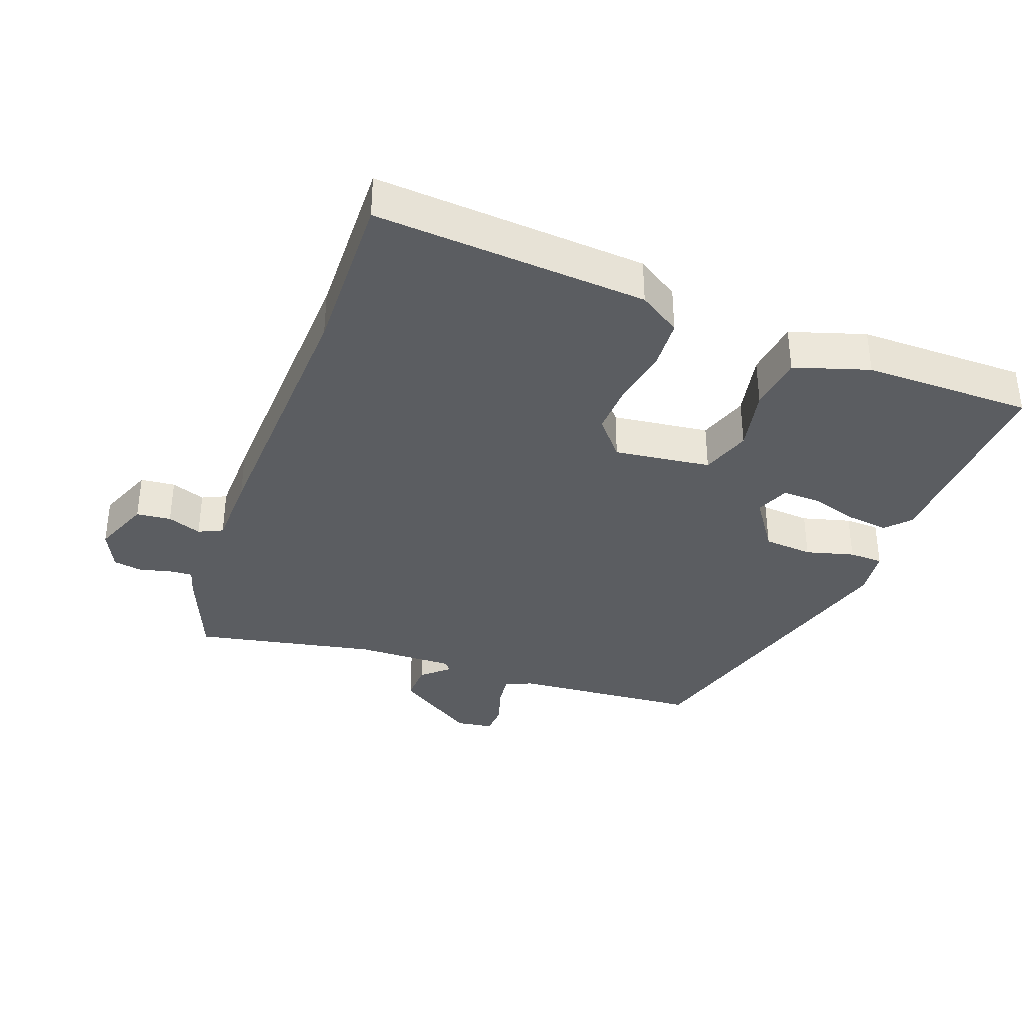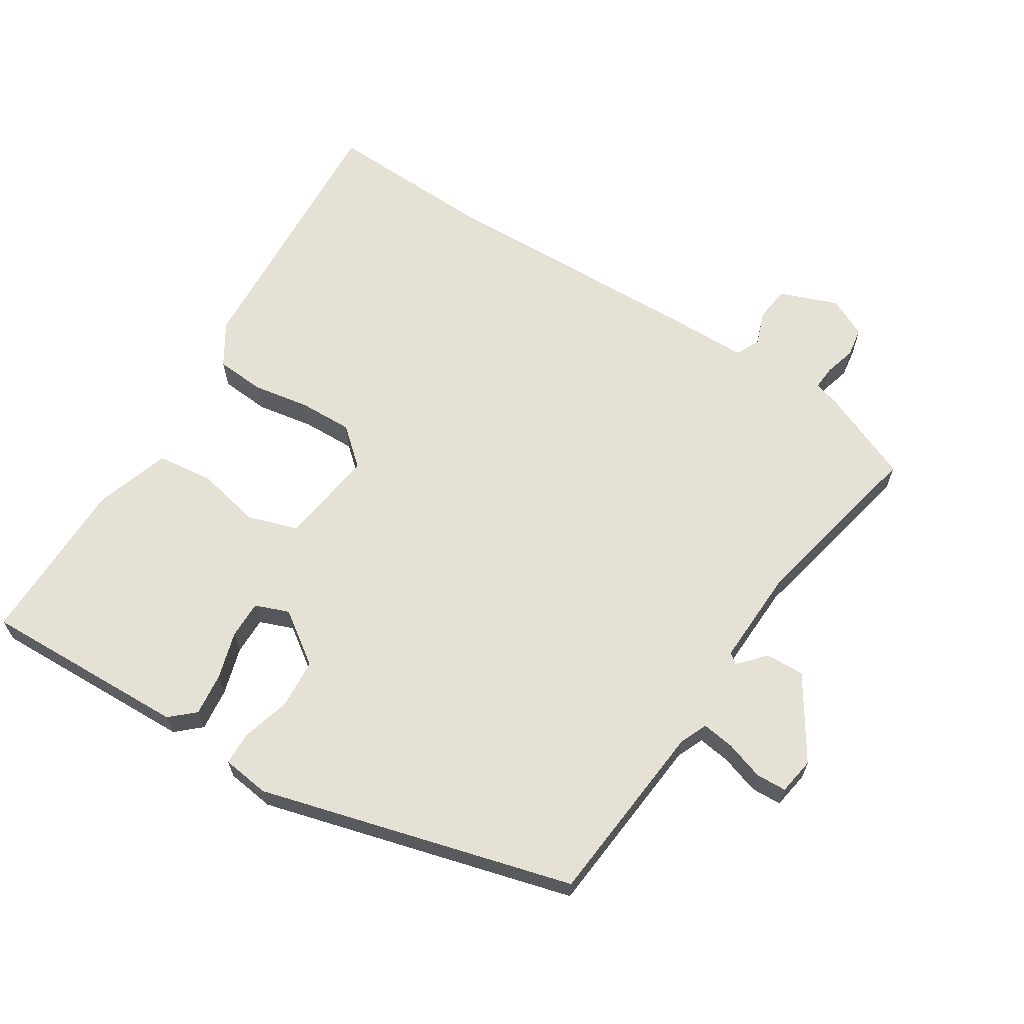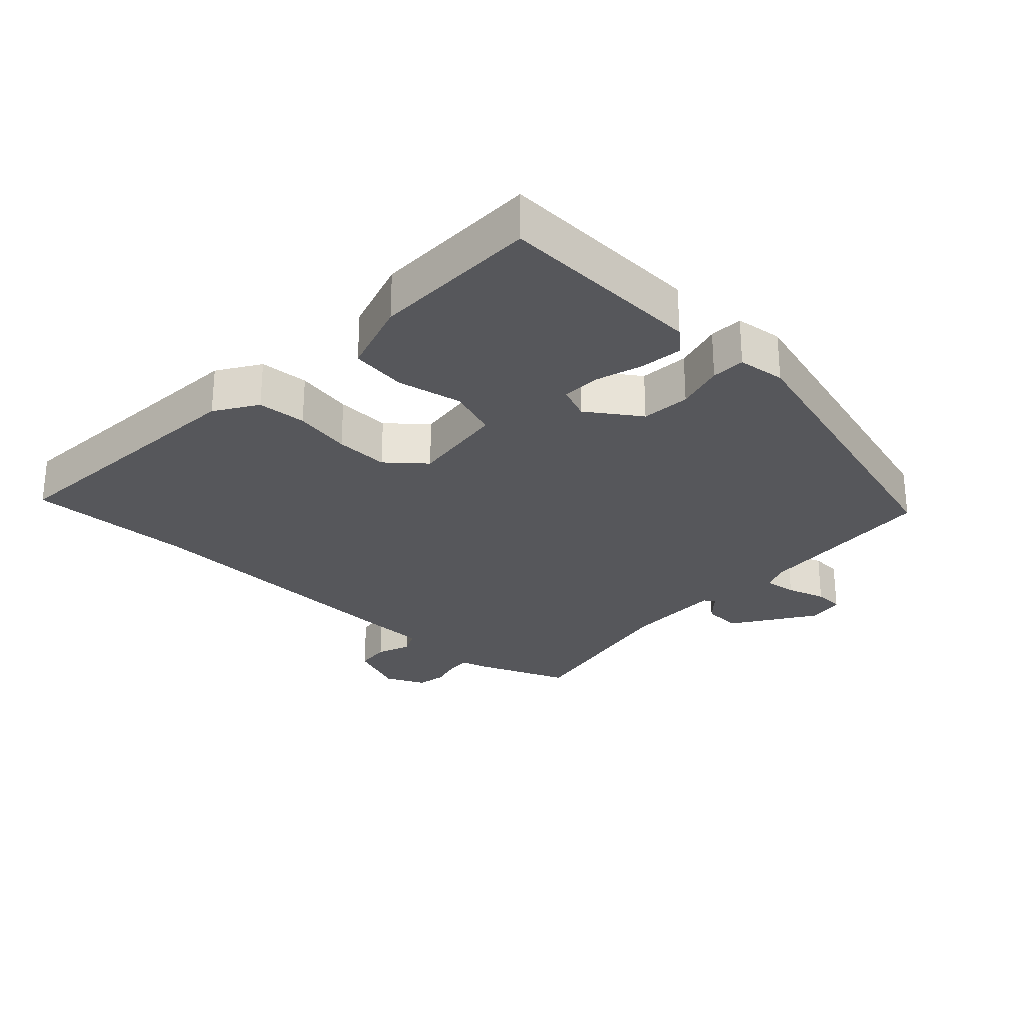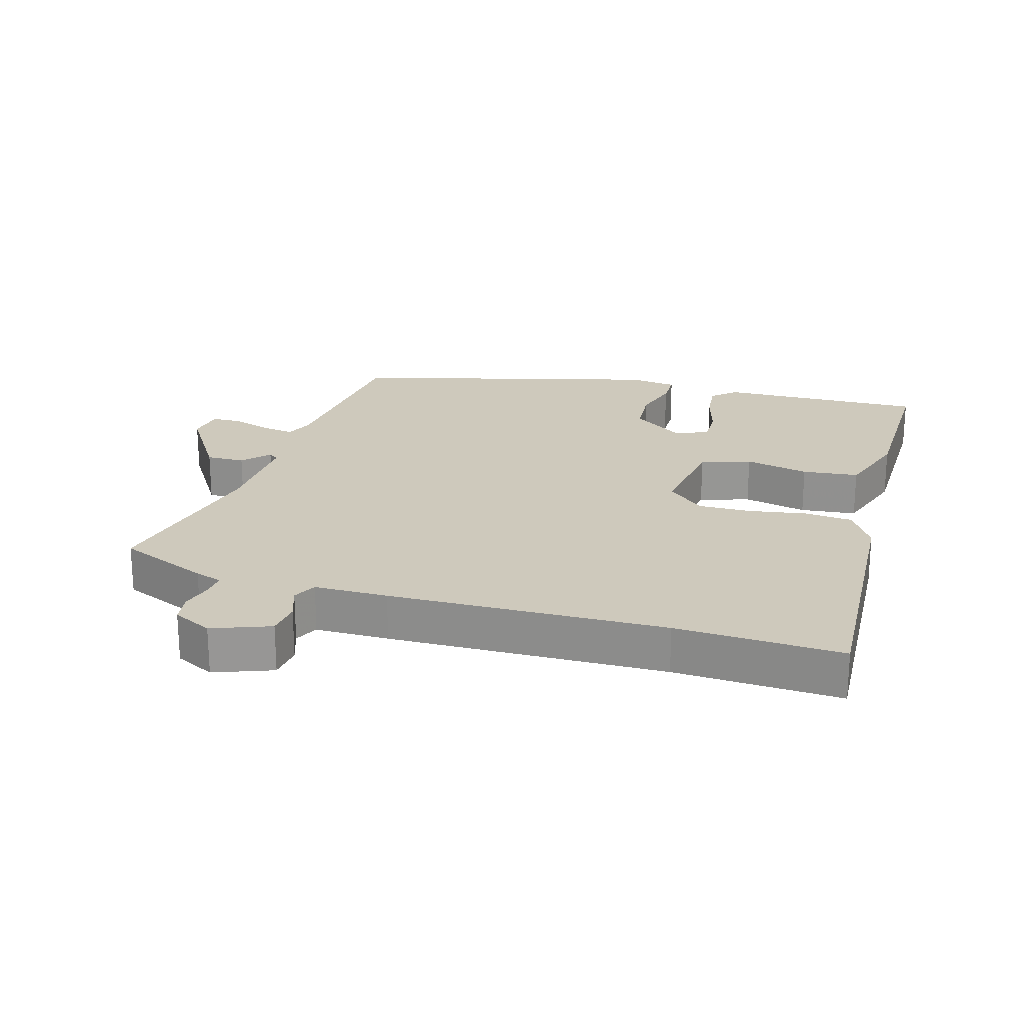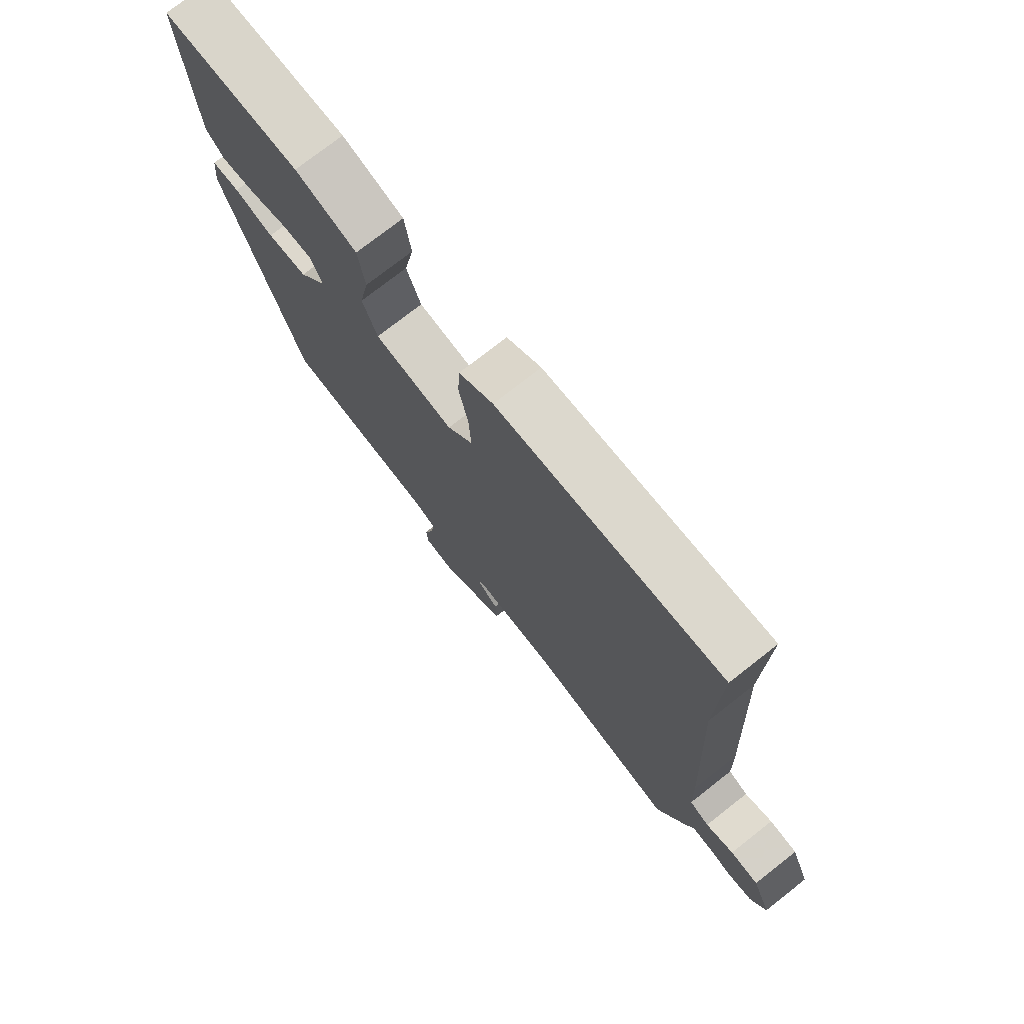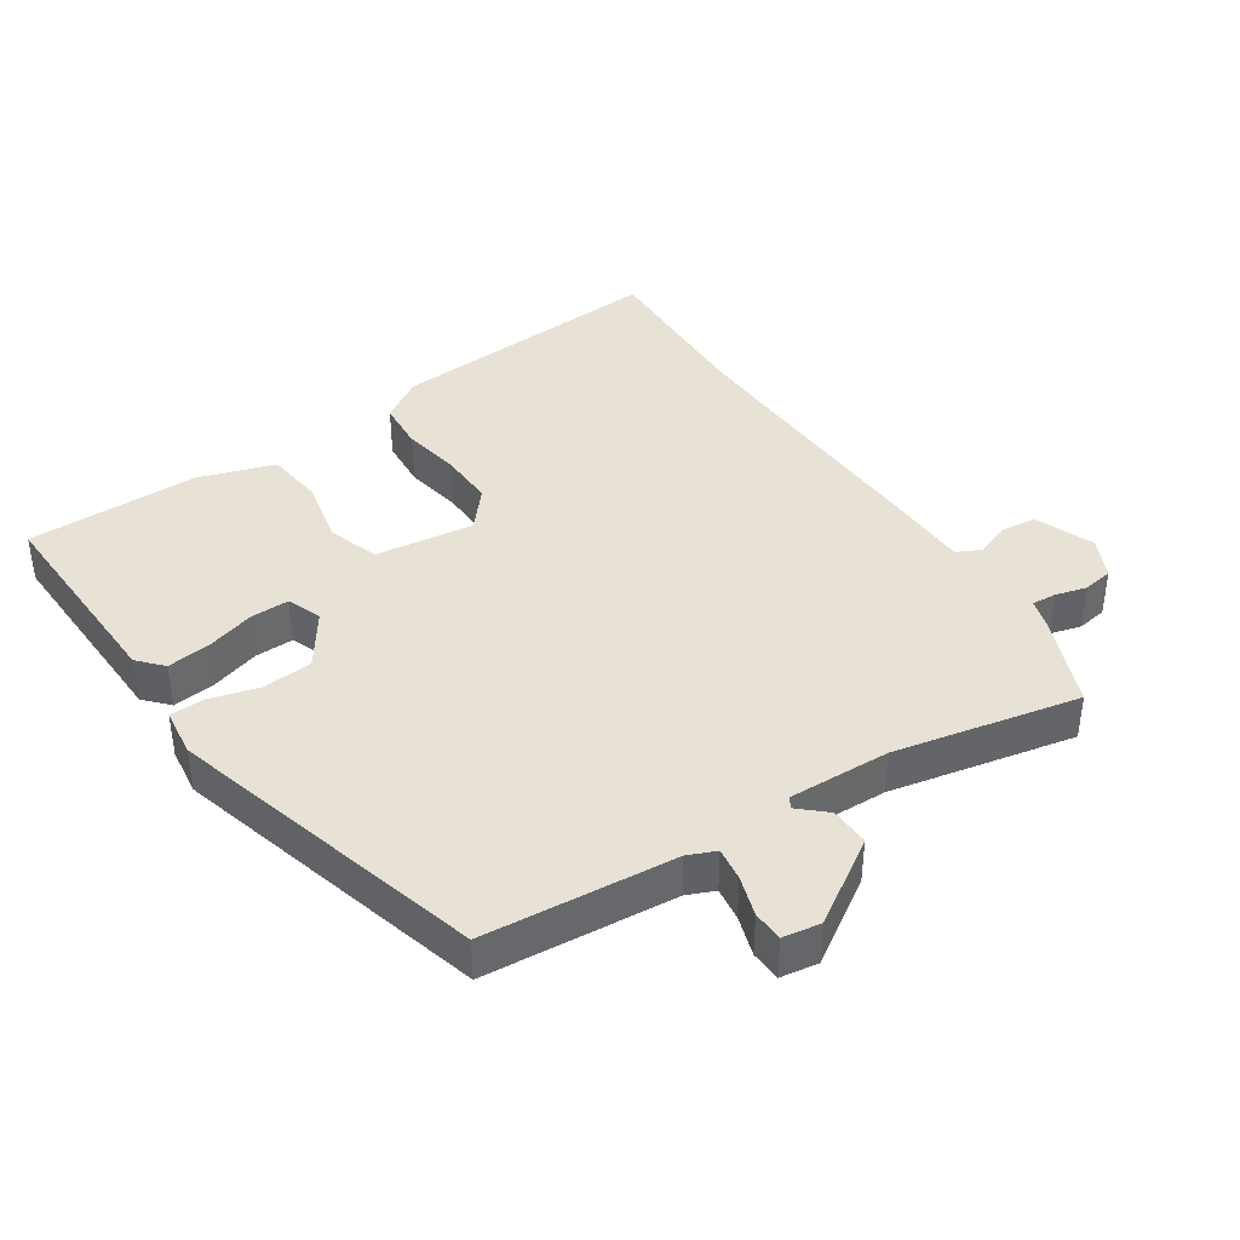
<metadata>
{"format":"obj","ext":"obj","renderer":"f3d","projection":"perspective","resolution":1024,"background":"white","views":[{"elev":-36.0,"azim":-19.5,"up":"+Y"},{"elev":64.7,"azim":123.7,"up":"+Y"},{"elev":-27.2,"azim":47.5,"up":"+Y"},{"elev":22.4,"azim":-72.1,"up":"+Y"},{"elev":75.3,"azim":-128.1,"up":"+Z"},{"elev":40.3,"azim":147.4,"up":"+Y"}]}
</metadata>
<code>
v 0.552 0.07 0.486
v 0.535 0.07 0.17
v 0.501 0.07 0.134
v 0.436 0.07 0.143
v 0.364 0.07 0.166
v 0.306 0.07 0.168
v 0.285 0.07 0.117
v 0.339 0.07 0.036
v 0.414 0.07 0.029
v 0.488 0.07 0.048
v 0.54 0.07 0.046
v 0.548 0.07 -0.027
v 0.407 0.07 -0.502
v 0.121 0.07 -0.522
v 0.079 0.07 -0.539
v 0.085 0.07 -0.589
v 0.103 0.07 -0.649
v 0.1 0.07 -0.695
v 0.043 0.07 -0.703
v -0.08 0.07 -0.62
v -0.077 0.07 -0.561
v -0.036 0.07 -0.525
v -0.047 0.07 -0.509
v -0.199 0.07 -0.511
v -0.477 0.07 -0.564
v -0.532 0.07 -0.423
v -0.544 0.07 -0.381
v -0.581 0.07 -0.383
v -0.628 0.07 -0.395
v -0.673 0.07 -0.387
v -0.701 0.07 -0.326
v -0.665 0.07 -0.238
v -0.612 0.07 -0.233
v -0.56 0.07 -0.253
v -0.523 0.07 -0.236
v -0.519 0.07 -0.123
v -0.497 0.07 0.301
v -0.501 0.07 0.556
v -0.084 0.07 0.521
v -0.02 0.07 0.479
v -0.016 0.07 0.404
v -0.033 0.07 0.317
v -0.037 0.07 0.235
v 0.011 0.07 0.177
v 0.159 0.07 0.194
v 0.186 0.07 0.27
v 0.167 0.07 0.369
v 0.179 0.07 0.455
v 0.294 0.07 0.49
v 0.552 0 0.486
v 0.535 0 0.17
v 0.501 0 0.134
v 0.436 0 0.143
v 0.364 0 0.166
v 0.306 0 0.168
v 0.285 0 0.117
v 0.339 0 0.036
v 0.414 0 0.029
v 0.488 0 0.048
v 0.54 0 0.046
v 0.548 0 -0.027
v 0.407 0 -0.502
v 0.121 0 -0.522
v 0.079 0 -0.539
v 0.085 0 -0.589
v 0.103 0 -0.649
v 0.1 0 -0.695
v 0.043 0 -0.703
v -0.08 0 -0.62
v -0.077 0 -0.561
v -0.036 0 -0.525
v -0.047 0 -0.509
v -0.199 0 -0.511
v -0.477 0 -0.564
v -0.532 0 -0.423
v -0.544 0 -0.381
v -0.581 0 -0.383
v -0.628 0 -0.395
v -0.673 0 -0.387
v -0.701 0 -0.326
v -0.665 0 -0.238
v -0.612 0 -0.233
v -0.56 0 -0.253
v -0.523 0 -0.236
v -0.519 0 -0.123
v -0.497 0 0.301
v -0.501 0 0.556
v -0.084 0 0.521
v -0.02 0 0.479
v -0.016 0 0.404
v -0.033 0 0.317
v -0.037 0 0.235
v 0.011 0 0.177
v 0.159 0 0.194
v 0.186 0 0.27
v 0.167 0 0.369
v 0.179 0 0.455
v 0.294 0 0.49
f 46 47 48 49
f 45 46 49 1
f 39 40 41 42
f 37 38 39 42
f 35 36 37 42
f 35 42 43
f 31 32 33 34
f 31 34 35
f 28 29 30 31
f 27 28 31 35
f 24 25 26 27
f 23 24 27 35
f 19 20 21 22
f 17 18 19 22
f 16 17 22 23
f 15 16 23
f 14 15 23 35
f 9 10 11 12
f 8 9 12 13
f 7 8 13 14
f 2 3 4 5
f 45 1 2 5
f 45 5 6
f 44 45 6 7
f 14 35 43 44
f 7 14 44
f 98 97 96 95
f 50 98 95 94
f 91 90 89 88
f 91 88 87 86
f 91 86 85 84
f 92 91 84
f 83 82 81 80
f 84 83 80
f 80 79 78 77
f 84 80 77 76
f 76 75 74 73
f 84 76 73 72
f 71 70 69 68
f 71 68 67 66
f 72 71 66 65
f 72 65 64
f 84 72 64 63
f 61 60 59 58
f 62 61 58 57
f 63 62 57 56
f 54 53 52 51
f 54 51 50 94
f 55 54 94
f 56 55 94 93
f 93 92 84 63
f 93 63 56
f 1 50 51 2
f 2 51 52 3
f 3 52 53 4
f 4 53 54 5
f 5 54 55 6
f 6 55 56 7
f 7 56 57 8
f 8 57 58 9
f 9 58 59 10
f 10 59 60 11
f 11 60 61 12
f 12 61 62 13
f 13 62 63 14
f 14 63 64 15
f 15 64 65 16
f 16 65 66 17
f 17 66 67 18
f 18 67 68 19
f 19 68 69 20
f 20 69 70 21
f 21 70 71 22
f 22 71 72 23
f 23 72 73 24
f 24 73 74 25
f 25 74 75 26
f 26 75 76 27
f 27 76 77 28
f 28 77 78 29
f 29 78 79 30
f 30 79 80 31
f 31 80 81 32
f 32 81 82 33
f 33 82 83 34
f 34 83 84 35
f 35 84 85 36
f 36 85 86 37
f 37 86 87 38
f 38 87 88 39
f 39 88 89 40
f 40 89 90 41
f 41 90 91 42
f 42 91 92 43
f 43 92 93 44
f 44 93 94 45
f 45 94 95 46
f 46 95 96 47
f 47 96 97 48
f 48 97 98 49
f 49 98 50 1

</code>
